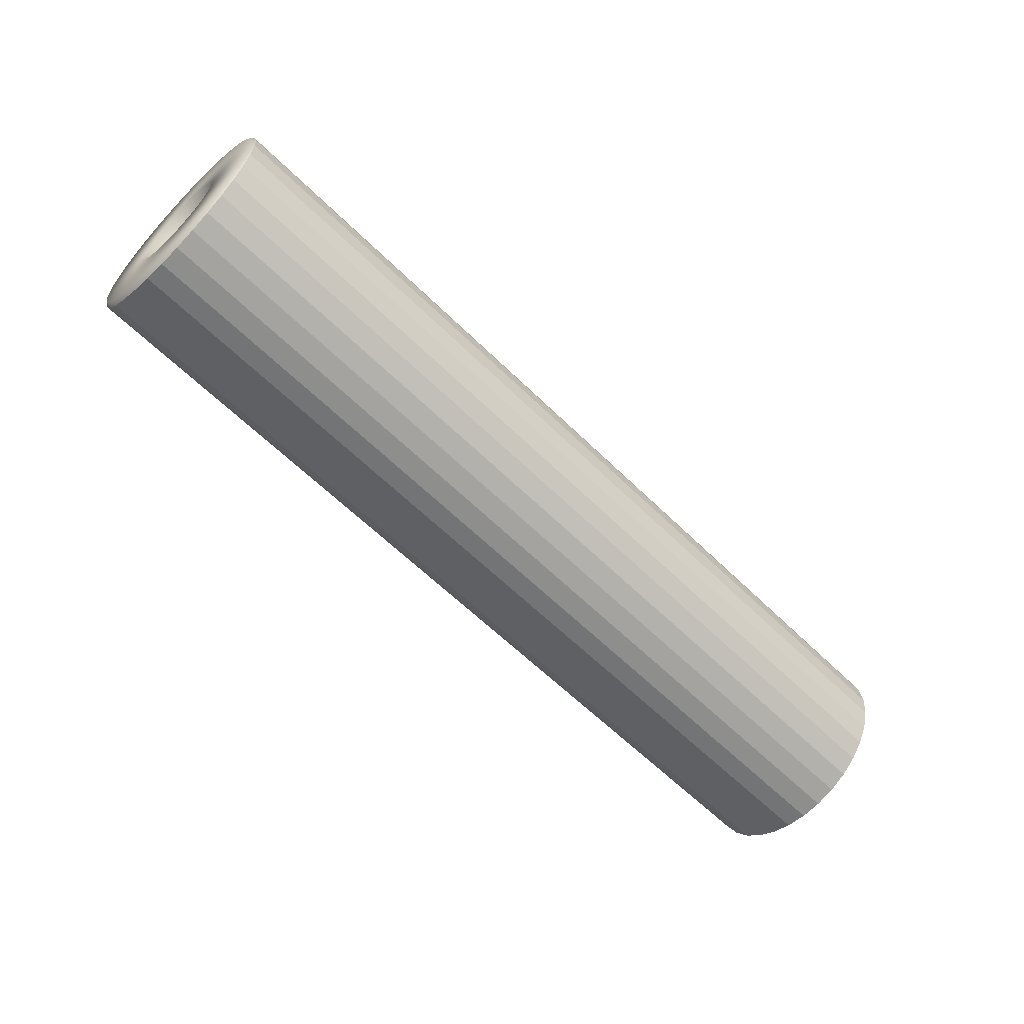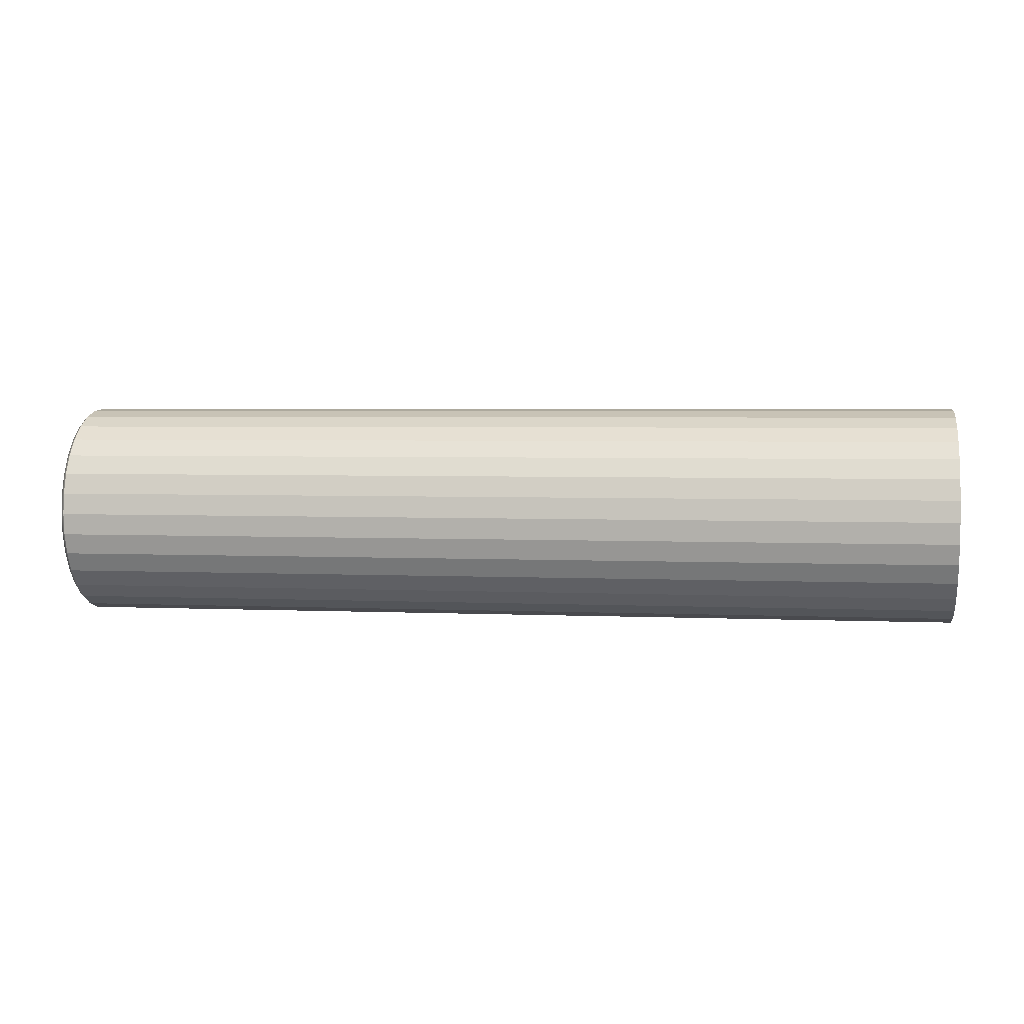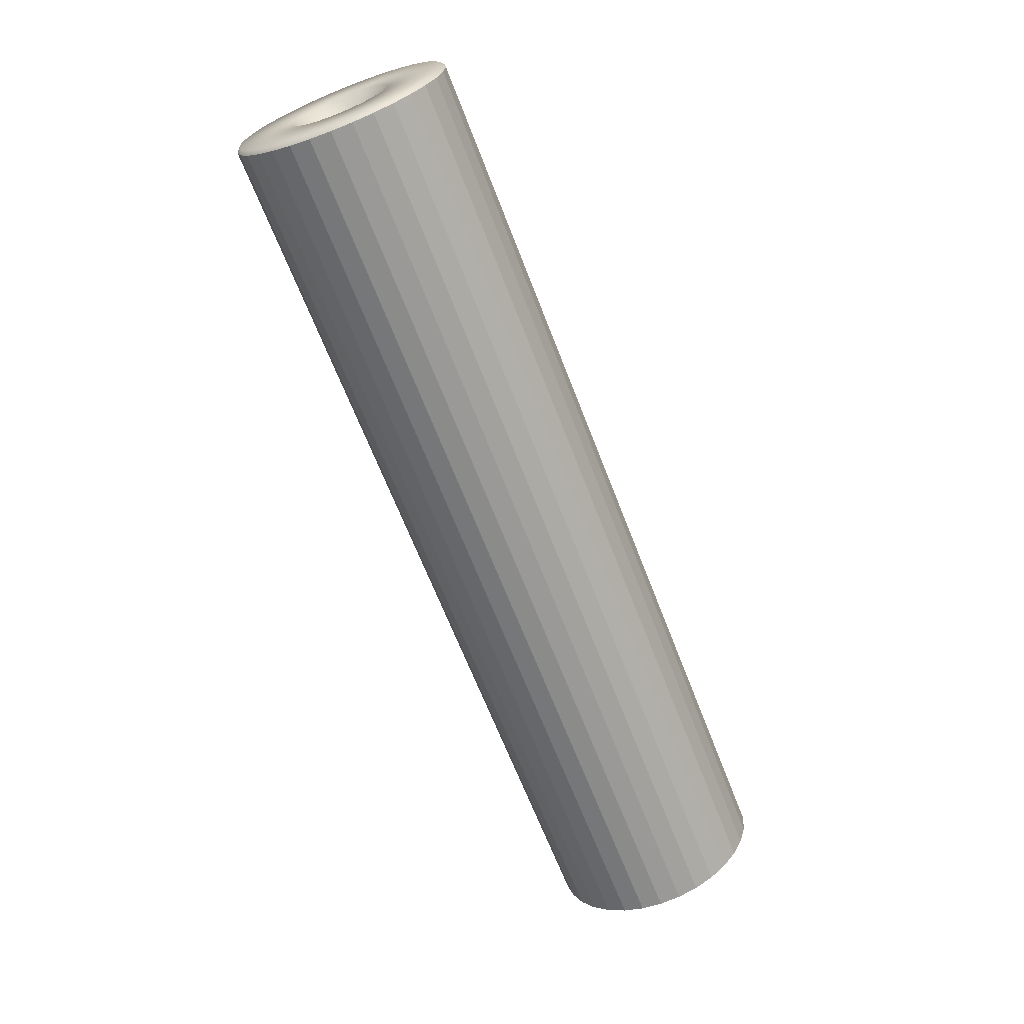
<metadata>
{"format":"obj","ext":"obj","renderer":"f3d","projection":"perspective","resolution":1024,"background":"white","views":[{"elev":-60.6,"azim":134.9,"up":"+Z"},{"elev":3.4,"azim":-171.0,"up":"+Z"},{"elev":-66.5,"azim":111.2,"up":"+Y"}]}
</metadata>
<code>
o attachmentModel
v 9.301 -0.7799 0.7819
v 9.301 -0.6121 0.9195
v 0.06082 -0.6121 0.9195
v 9.301 -0.7799 0.7819
v 0.06082 -0.6121 0.9195
v 0.06082 -0.7799 0.7819
v 9.301 -0.9176 0.614
v 9.301 -0.7799 0.7819
v 0.06082 -0.7799 0.7819
v 9.301 -0.9176 0.614
v 0.06082 -0.7799 0.7819
v 0.06082 -0.9176 0.614
v 5.888 0.5089 0.5046
v 5.888 -0.5027 0.5046
v 5.888 -0.5027 -0.5069
v 5.888 0.5089 -0.5069
v 5.888 0.5089 0.5046
v 5.888 -0.5027 -0.5069
v 0.002163 -0.4254 -0.001157
v 0.002163 -0.3928 0.1628
v 0.002163 -0.2999 0.3018
v 0.002163 0.003069 0.4273
v 0.002163 -0.1609 0.3947
v 0.002163 0.4315 -0.001157
v 0.002163 0.306 0.3018
v 0.002163 0.167 0.3947
v 0.002163 0.003069 -0.4296
v 0.002163 0.306 -0.3041
v 0.002163 0.3989 -0.1651
v 0.002163 -0.2999 -0.3041
v 0.002163 -0.1609 -0.397
v 0.002163 -0.3928 -0.1651
v 0.002163 0.167 -0.397
v 0.002163 0.3989 0.1628
v 0.06082 0.2191 1.085
v 0.06082 -0.2129 1.085
v 0.06082 0.003069 1.106
v 0.06082 0.6183 0.9195
v 0.06082 0.4268 1.022
v 0.06082 1.089 0.2149
v 0.06082 0.9237 0.614
v 0.06082 0.786 0.7818
v 0.06082 -1.083 -0.2172
v 0.06082 0.2191 -1.087
v 0.06082 0.9237 -0.6163
v 0.06082 1.089 -0.2172
v 0.06082 1.11 -0.001157
v 0.06082 -0.9176 0.614
v 0.06082 -1.083 0.2149
v 0.06082 -1.104 -0.001157
v 0.06082 -0.6121 0.9195
v 0.06082 -0.7799 0.7819
v 0.06082 -0.4207 1.022
v 0.06082 -1.02 0.4226
v 0.06082 1.026 -0.4249
v 0.06082 1.026 0.4226
v 0.06082 -0.9176 -0.6163
v 0.06082 -0.6121 -0.9218
v 0.06082 -0.7799 -0.7841
v 0.06082 -1.02 -0.4249
v 0.06082 -0.2129 -1.087
v 0.06082 0.003069 -1.108
v 0.06082 -0.4207 -1.024
v 0.06082 0.786 -0.7841
v 0.06082 0.6183 -0.9218
v 0.06082 0.4268 -1.024
v 0.002163 -0.3928 -0.1651
v 0.002163 -0.2999 -0.3041
v 0.04258 -0.4157 -0.1746
v 0.04258 -0.3175 -0.3217
v 0.002163 -0.1609 -0.397
v 0.04258 -0.1704 -0.4199
v 0.002163 0.003069 -0.4296
v 0.04258 0.003069 -0.4544
v 0.002163 0.167 -0.397
v 0.1945 -0.3175 -0.3217
v 0.1945 -0.1704 -0.4199
v 0.1945 0.003069 -0.4544
v 0.1945 0.1765 -0.4199
v 0.04258 0.1765 -0.4199
v 0.002163 0.306 -0.3041
v 0.1945 -0.4157 -0.1746
v 0.1945 0.3236 -0.3217
v 0.04258 0.3236 -0.3217
v 0.002163 0.3989 -0.1651
v 0.04258 0.4219 -0.1746
v 0.002163 0.4315 -0.001157
v 0.04258 0.4563 -0.001157
v 0.002163 0.3989 0.1628
v 0.1945 0.4219 -0.1746
v 0.1945 0.4563 -0.001157
v 0.1945 0.4219 0.1723
v 0.04258 0.4219 0.1723
v 0.002163 0.306 0.3018
v 0.04258 0.3236 0.3194
v 0.002163 0.167 0.3947
v 0.04258 0.1765 0.4176
v 0.002163 0.003069 0.4273
v 0.1945 0.3236 0.3194
v 0.1945 0.1765 0.4176
v 0.1945 0.003069 0.4522
v 0.04258 0.003069 0.4522
v 0.002163 -0.1609 0.3947
v 0.04258 -0.1704 0.4176
v 0.002163 -0.2999 0.3018
v 0.04258 -0.3175 0.3194
v 0.002163 -0.3928 0.1628
v 0.1945 -0.1704 0.4176
v 0.1945 -0.3175 0.3194
v 0.1945 -0.4157 0.1723
v 0.04258 -0.4157 0.1723
v 0.002163 -0.4254 -0.001157
v 0.04258 -0.4502 -0.001157
v 0.002163 -0.3928 -0.1651
v 0.04258 -0.4157 -0.1746
v 0.1945 -0.4157 -0.1746
v 0.1945 -0.4502 -0.001157
v 9.301 -0.2129 1.085
v 9.301 0.003069 1.106
v 0.06082 0.003069 1.106
v 0.06082 -0.2129 1.085
v 9.301 -0.4207 1.022
v 9.301 -0.2129 1.085
v 0.06082 -0.2129 1.085
v 0.06082 -0.4207 1.022
v 9.301 -0.6121 0.9195
v 9.301 -0.4207 1.022
v 0.06082 -0.4207 1.022
v 0.06082 -0.6121 0.9195
v 9.301 -1.02 0.4226
v 9.301 -0.9176 0.614
v 0.06082 -0.9176 0.614
v 0.06082 -1.02 0.4226
v 9.301 -1.083 0.2149
v 9.301 -1.02 0.4226
v 0.06082 -1.02 0.4226
v 0.06082 -1.083 0.2149
v 9.301 -1.104 -0.001155
v 9.301 -1.083 0.2149
v 0.06082 -1.083 0.2149
v 0.06082 -1.104 -0.001157
v 9.301 -1.083 -0.2172
v 9.301 -1.104 -0.001155
v 0.06082 -1.104 -0.001157
v 0.06082 -1.083 -0.2172
v 9.301 -1.02 -0.4249
v 9.301 -1.083 -0.2172
v 0.06082 -1.083 -0.2172
v 0.06082 -1.02 -0.4249
v 9.301 -0.9176 -0.6163
v 9.301 -1.02 -0.4249
v 0.06082 -1.02 -0.4249
v 0.06082 -0.9176 -0.6163
v 9.301 -0.7799 -0.7841
v 9.301 -0.9176 -0.6163
v 0.06082 -0.9176 -0.6163
v 0.06082 -0.7799 -0.7841
v 9.301 -0.6121 -0.9218
v 9.301 -0.7799 -0.7841
v 0.06082 -0.7799 -0.7841
v 0.06082 -0.6121 -0.9218
v 9.301 -0.4207 -1.024
v 9.301 -0.6121 -0.9218
v 0.06082 -0.6121 -0.9218
v 0.06082 -0.4207 -1.024
v 9.301 -0.2129 -1.087
v 9.301 -0.4207 -1.024
v 0.06082 -0.4207 -1.024
v 0.06082 -0.2129 -1.087
v 9.301 0.003069 -1.108
v 9.301 -0.2129 -1.087
v 0.06082 -0.2129 -1.087
v 0.06082 0.003069 -1.108
v 9.301 0.2191 -1.087
v 9.301 0.003069 -1.108
v 0.06082 0.003069 -1.108
v 0.06082 0.2191 -1.087
v 9.301 0.4268 -1.024
v 9.301 0.2191 -1.087
v 0.06082 0.2191 -1.087
v 0.06082 0.4268 -1.024
v 9.301 0.6183 -0.9218
v 9.301 0.4268 -1.024
v 0.06082 0.4268 -1.024
v 0.06082 0.6183 -0.9218
v 9.301 0.786 -0.7841
v 9.301 0.6183 -0.9218
v 0.06082 0.6183 -0.9218
v 0.06082 0.786 -0.7841
v 9.301 0.9237 -0.6163
v 9.301 0.786 -0.7841
v 0.06082 0.786 -0.7841
v 0.06082 0.9237 -0.6163
v 9.301 1.026 -0.4249
v 9.301 0.9237 -0.6163
v 0.06082 0.9237 -0.6163
v 0.06082 1.026 -0.4249
v 9.301 1.089 -0.2172
v 9.301 1.026 -0.4249
v 0.06082 1.026 -0.4249
v 0.06082 1.089 -0.2172
v 9.301 1.11 -0.001155
v 9.301 1.089 -0.2172
v 0.06082 1.089 -0.2172
v 0.06082 1.11 -0.001157
v 9.301 1.089 0.2149
v 9.301 1.11 -0.001155
v 0.06082 1.11 -0.001157
v 0.06082 1.089 0.2149
v 9.301 1.026 0.4226
v 9.301 1.089 0.2149
v 0.06082 1.089 0.2149
v 0.06082 1.026 0.4226
v 9.301 0.9237 0.614
v 9.301 1.026 0.4226
v 0.06082 1.026 0.4226
v 0.06082 0.9237 0.614
v 9.301 0.786 0.7818
v 9.301 0.9237 0.614
v 0.06082 0.9237 0.614
v 0.06082 0.786 0.7818
v 9.301 0.6183 0.9195
v 9.301 0.786 0.7818
v 0.06082 0.786 0.7818
v 0.06082 0.6183 0.9195
v 9.301 0.4268 1.022
v 9.301 0.6183 0.9195
v 0.06082 0.6183 0.9195
v 0.06082 0.4268 1.022
v 9.301 0.2191 1.085
v 9.301 0.4268 1.022
v 0.06082 0.4268 1.022
v 0.06082 0.2191 1.085
v 9.301 0.003069 1.106
v 9.301 0.2191 1.085
v 0.06082 0.2191 1.085
v 0.06082 0.003069 1.106
v 9.142 -0.2243 -0.2286
v 9.142 -0.1756 -0.2686
v 5.845 -0.1756 -0.2686
v 5.845 -0.2243 -0.2286
v 9.142 -0.2644 -0.1799
v 5.845 -0.2644 -0.1799
v 9.142 -0.2941 -0.1242
v 5.845 -0.2941 -0.1242
v 9.142 -0.3124 -0.06391
v 5.845 -0.3124 -0.06391
v 9.142 -0.3186 -0.001155
v 5.845 -0.3186 -0.001156
v 9.142 -0.3124 0.0616
v 5.845 -0.3124 0.0616
v 9.142 -0.2941 0.122
v 5.845 -0.2941 0.1219
v 9.142 -0.2644 0.1775
v 5.845 -0.2644 0.1775
v 9.142 -0.2243 0.2263
v 5.845 -0.2243 0.2263
v 9.142 -0.1756 0.2663
v 5.845 -0.1756 0.2663
v 9.142 -0.12 0.296
v 5.845 -0.12 0.296
v 9.142 -0.05969 0.3143
v 5.845 -0.05969 0.3143
v 9.142 0.003069 0.3205
v 5.845 0.003069 0.3205
v 9.142 0.06582 0.3143
v 5.845 0.06582 0.3143
v 9.142 0.1261 0.296
v 5.845 0.1261 0.296
v 9.142 0.1818 0.2663
v 5.845 0.1818 0.2663
v 9.142 0.2305 0.2263
v 5.845 0.2305 0.2263
v 9.142 0.2705 0.1775
v 5.845 0.2705 0.1775
v 9.142 0.3002 0.122
v 5.845 0.3002 0.1219
v 9.142 0.3185 0.0616
v 5.845 0.3185 0.0616
v 9.142 0.3247 -0.001155
v 5.845 0.3247 -0.001156
v 9.142 0.3185 -0.06391
v 5.845 0.3185 -0.06391
v 9.142 0.3002 -0.1242
v 5.845 0.3002 -0.1242
v 9.142 0.2705 -0.1799
v 5.845 0.2705 -0.1799
v 9.142 0.2305 -0.2286
v 5.845 0.2305 -0.2286
v 9.142 0.1818 -0.2686
v 5.845 0.1818 -0.2686
v 9.142 0.1261 -0.2983
v 5.845 0.1261 -0.2983
v 9.142 0.06582 -0.3166
v 5.845 0.06582 -0.3166
v 9.142 0.003069 -0.3228
v 5.845 0.003069 -0.3228
v 9.142 -0.05969 -0.3166
v 5.845 -0.05969 -0.3166
v 9.142 -0.12 -0.2983
v 5.845 -0.12 -0.2983
v 9.142 -0.1756 -0.2686
v 5.845 -0.1756 -0.2686
v 9.301 0.786 -0.7841
v 9.301 0.9237 -0.6163
v 9.338 0.7597 -0.7578
v 9.338 0.5975 -0.8909
v 9.338 0.3555 -0.3536
v 9.338 0.4175 -0.2781
v 9.338 0.8928 -0.5956
v 9.301 1.026 -0.4249
v 9.338 0.9917 -0.4107
v 9.301 1.089 -0.2172
v 9.301 0.6183 -0.9218
v 9.338 0.4126 -0.9898
v 9.338 0.28 -0.4156
v 9.142 0.2305 -0.2286
v 9.142 0.2705 -0.1799
v 9.142 0.3002 -0.1242
v 9.338 0.4636 -0.1919
v 9.301 0.4268 -1.024
v 9.338 0.2118 -1.051
v 9.338 0.1938 -0.4616
v 9.142 0.1818 -0.2686
v 9.301 0.2191 -1.087
v 9.338 0.003069 -1.071
v 9.338 0.1003 -0.49
v 9.142 0.1261 -0.2983
v 9.301 0.003069 -1.108
v 9.338 -0.2057 -1.051
v 9.338 0.003069 -0.4996
v 9.142 0.06582 -0.3166
v 9.301 -0.2129 -1.087
v 9.338 -0.4064 -0.9898
v 9.338 -0.09417 -0.49
v 9.142 0.003069 -0.3228
v 9.301 -0.4207 -1.024
v 9.338 -0.5914 -0.8909
v 9.338 -0.1877 -0.4616
v 9.142 -0.05969 -0.3166
v 9.301 -0.6121 -0.9218
v 9.338 -0.7536 -0.7578
v 9.338 -0.2739 -0.4156
v 9.142 -0.12 -0.2983
v 9.301 -0.7799 -0.7841
v 9.338 -0.8867 -0.5956
v 9.338 -0.3494 -0.3536
v 9.142 -0.1756 -0.2686
v 9.301 -0.9176 -0.6163
v 9.338 -0.9855 -0.4107
v 9.338 -0.4114 -0.2781
v 9.142 -0.2243 -0.2286
v 9.301 -1.02 -0.4249
v 9.338 -1.046 -0.2099
v 9.338 -0.4574 -0.1919
v 9.142 -0.2644 -0.1799
v 9.301 -1.083 -0.2172
v 9.338 -1.067 -0.001155
v 9.338 -0.4858 -0.0984
v 9.142 -0.2941 -0.1242
v 9.301 -1.104 -0.001155
v 9.338 -1.046 0.2076
v 9.338 -0.4954 -0.001155
v 9.142 -0.3124 -0.06391
v 9.301 -1.083 0.2149
v 9.338 -0.9855 0.4083
v 9.338 -0.4858 0.09609
v 9.142 -0.3186 -0.001155
v 9.301 -1.02 0.4226
v 9.338 -0.8867 0.5934
v 9.338 -0.4574 0.1896
v 9.142 -0.3124 0.0616
v 9.301 -0.9176 0.614
v 9.338 -0.7536 0.7555
v 9.338 -0.4114 0.2758
v 9.142 -0.2941 0.122
v 9.301 -0.7799 0.7819
v 9.338 -0.5914 0.8886
v 9.338 -0.3494 0.3513
v 9.142 -0.2644 0.1775
v 9.301 -0.6121 0.9195
v 9.338 -0.4064 0.9875
v 9.338 -0.2739 0.4133
v 9.142 -0.2243 0.2263
v 9.301 -0.4207 1.022
v 9.338 -0.2057 1.048
v 9.338 -0.1877 0.4593
v 9.142 -0.1756 0.2663
v 9.301 -0.2129 1.085
v 9.338 0.003069 1.069
v 9.338 -0.09417 0.4877
v 9.142 -0.12 0.296
v 9.301 0.003069 1.106
v 9.338 0.2118 1.048
v 9.338 0.003069 0.4973
v 9.142 -0.05969 0.3143
v 9.301 0.2191 1.085
v 9.338 0.4126 0.9875
v 9.338 0.1003 0.4877
v 9.142 0.003069 0.3205
v 9.301 0.4268 1.022
v 9.338 0.5975 0.8886
v 9.338 0.1938 0.4593
v 9.142 0.06582 0.3143
v 9.301 0.6183 0.9195
v 9.338 0.7597 0.7555
v 9.338 0.28 0.4133
v 9.142 0.1261 0.296
v 9.301 0.786 0.7818
v 9.338 0.8928 0.5934
v 9.338 0.3555 0.3513
v 9.142 0.1818 0.2663
v 9.301 0.9237 0.614
v 9.338 0.9917 0.4083
v 9.338 0.4175 0.2758
v 9.142 0.2305 0.2263
v 9.301 1.026 0.4226
v 9.338 1.053 0.2076
v 9.338 0.4636 0.1896
v 9.142 0.2705 0.1775
v 9.301 1.089 0.2149
v 9.338 1.073 -0.001155
v 9.338 0.492 0.09609
v 9.142 0.3002 0.122
v 9.301 1.11 -0.001155
v 9.338 1.053 -0.2099
v 9.338 0.5015 -0.001155
v 9.142 0.3185 0.0616
v 9.338 0.492 -0.0984
v 9.142 0.3247 -0.001155
v 9.142 0.3185 -0.06391
f 1 2 3
f 4 5 6
f 7 8 9
f 10 11 12
f 13 14 15
f 16 17 18
f 19 20 21
f 19 21 22
f 22 21 23
f 22 24 19
f 24 22 25
f 25 22 26
f 24 27 19
f 27 24 28
f 28 24 29
f 27 30 19
f 30 27 31
f 19 30 32
f 27 28 33
f 24 25 34
f 35 36 37
f 38 36 35
f 39 38 35
f 38 40 36
f 41 40 38
f 42 41 38
f 40 43 36
f 43 40 44
f 40 45 44
f 40 46 45
f 40 47 46
f 48 36 43
f 48 43 49
f 49 43 50
f 36 48 51
f 48 52 51
f 36 51 53
f 54 48 49
f 46 55 45
f 41 56 40
f 57 58 59
f 57 43 58
f 43 57 60
f 43 44 58
f 58 44 61
f 44 62 61
f 58 61 63
f 45 64 65
f 44 45 65
f 44 65 66
f 67 68 69
f 68 70 69
f 68 71 70
f 71 72 70
f 71 73 72
f 73 74 72
f 73 75 74
f 69 70 76
f 70 77 76
f 70 72 77
f 72 78 77
f 72 74 78
f 74 79 78
f 74 80 79
f 75 80 74
f 75 81 80
f 69 76 82
f 80 83 79
f 80 84 83
f 81 84 80
f 81 85 84
f 85 86 84
f 85 87 86
f 87 88 86
f 87 89 88
f 84 90 83
f 84 86 90
f 86 91 90
f 86 88 91
f 88 92 91
f 88 93 92
f 89 93 88
f 89 94 93
f 94 95 93
f 94 96 95
f 96 97 95
f 96 98 97
f 93 99 92
f 93 95 99
f 95 100 99
f 95 97 100
f 97 101 100
f 97 102 101
f 98 102 97
f 98 103 102
f 103 104 102
f 103 105 104
f 105 106 104
f 105 107 106
f 102 108 101
f 102 104 108
f 104 109 108
f 104 106 109
f 106 110 109
f 106 111 110
f 107 111 106
f 107 112 111
f 112 113 111
f 112 114 113
f 114 115 113
f 113 115 116
f 113 116 117
f 111 117 110
f 111 113 117
f 118 119 120
f 118 120 121
f 122 123 124
f 122 124 125
f 126 127 128
f 126 128 129
f 130 131 132
f 130 132 133
f 134 135 136
f 134 136 137
f 138 139 140
f 138 140 141
f 142 143 144
f 142 144 145
f 146 147 148
f 146 148 149
f 150 151 152
f 150 152 153
f 154 155 156
f 154 156 157
f 158 159 160
f 158 160 161
f 162 163 164
f 162 164 165
f 166 167 168
f 166 168 169
f 170 171 172
f 170 172 173
f 174 175 176
f 174 176 177
f 178 179 180
f 178 180 181
f 182 183 184
f 182 184 185
f 186 187 188
f 186 188 189
f 190 191 192
f 190 192 193
f 194 195 196
f 194 196 197
f 198 199 200
f 198 200 201
f 202 203 204
f 202 204 205
f 206 207 208
f 206 208 209
f 210 211 212
f 210 212 213
f 214 215 216
f 214 216 217
f 218 219 220
f 218 220 221
f 222 223 224
f 222 224 225
f 226 227 228
f 226 228 229
f 230 231 232
f 230 232 233
f 234 235 236
f 234 236 237
f 238 239 240
f 238 240 241
f 242 238 241
f 242 241 243
f 244 242 243
f 244 243 245
f 246 244 245
f 246 245 247
f 248 246 247
f 248 247 249
f 250 248 249
f 250 249 251
f 252 250 251
f 252 251 253
f 254 252 253
f 254 253 255
f 256 254 255
f 256 255 257
f 258 256 257
f 258 257 259
f 260 258 259
f 260 259 261
f 262 260 261
f 262 261 263
f 264 262 263
f 264 263 265
f 266 264 265
f 266 265 267
f 268 266 267
f 268 267 269
f 270 268 269
f 270 269 271
f 272 270 271
f 272 271 273
f 274 272 273
f 274 273 275
f 276 274 275
f 276 275 277
f 278 276 277
f 278 277 279
f 280 278 279
f 280 279 281
f 282 280 281
f 282 281 283
f 284 282 283
f 284 283 285
f 286 284 285
f 286 285 287
f 288 286 287
f 288 287 289
f 290 288 289
f 290 289 291
f 292 290 291
f 292 291 293
f 294 292 293
f 294 293 295
f 296 294 295
f 296 295 297
f 298 296 297
f 298 297 299
f 300 298 299
f 300 299 301
f 302 300 301
f 302 301 303
f 304 305 306
f 304 306 307
f 307 306 308
f 306 309 308
f 306 310 309
f 305 310 306
f 305 311 310
f 311 312 310
f 311 313 312
f 314 304 307
f 314 307 315
f 307 316 315
f 307 308 316
f 308 317 316
f 308 318 317
f 308 309 318
f 309 319 318
f 309 320 319
f 310 320 309
f 310 312 320
f 321 314 315
f 321 315 322
f 322 315 323
f 315 316 323
f 323 316 324
f 316 317 324
f 325 321 322
f 325 322 326
f 326 322 327
f 322 323 327
f 327 323 328
f 323 324 328
f 329 325 326
f 329 326 330
f 330 326 331
f 326 327 331
f 331 327 332
f 327 328 332
f 333 329 330
f 333 330 334
f 334 330 335
f 330 331 335
f 335 331 336
f 331 332 336
f 337 333 334
f 337 334 338
f 338 334 339
f 334 335 339
f 339 335 340
f 335 336 340
f 341 337 338
f 341 338 342
f 342 338 343
f 338 339 343
f 343 339 344
f 339 340 344
f 345 341 342
f 345 342 346
f 346 342 347
f 342 343 347
f 347 343 348
f 343 344 348
f 349 345 346
f 349 346 350
f 350 346 351
f 346 347 351
f 351 347 352
f 347 348 352
f 353 349 350
f 353 350 354
f 354 350 355
f 350 351 355
f 355 351 356
f 351 352 356
f 357 353 354
f 357 354 358
f 358 354 359
f 354 355 359
f 359 355 360
f 355 356 360
f 361 357 358
f 361 358 362
f 362 358 363
f 358 359 363
f 363 359 364
f 359 360 364
f 365 361 362
f 365 362 366
f 366 362 367
f 362 363 367
f 367 363 368
f 363 364 368
f 369 365 366
f 369 366 370
f 370 366 371
f 366 367 371
f 371 367 372
f 367 368 372
f 373 369 370
f 373 370 374
f 374 370 375
f 370 371 375
f 375 371 376
f 371 372 376
f 377 373 374
f 377 374 378
f 378 374 379
f 374 375 379
f 379 375 380
f 375 376 380
f 381 377 378
f 381 378 382
f 382 378 383
f 378 379 383
f 383 379 384
f 379 380 384
f 385 381 382
f 385 382 386
f 386 382 387
f 382 383 387
f 387 383 388
f 383 384 388
f 389 385 386
f 389 386 390
f 390 386 391
f 386 387 391
f 391 387 392
f 387 388 392
f 393 389 390
f 393 390 394
f 394 390 395
f 390 391 395
f 395 391 396
f 391 392 396
f 397 393 394
f 397 394 398
f 398 394 399
f 394 395 399
f 399 395 400
f 395 396 400
f 401 397 398
f 401 398 402
f 402 398 403
f 398 399 403
f 403 399 404
f 399 400 404
f 405 401 402
f 405 402 406
f 406 402 407
f 402 403 407
f 407 403 408
f 403 404 408
f 409 405 406
f 409 406 410
f 410 406 411
f 406 407 411
f 411 407 412
f 407 408 412
f 413 409 410
f 413 410 414
f 414 410 415
f 410 411 415
f 415 411 416
f 411 412 416
f 417 413 414
f 417 414 418
f 418 414 419
f 414 415 419
f 419 415 420
f 415 416 420
f 421 417 418
f 421 418 422
f 422 418 423
f 418 419 423
f 423 419 424
f 419 420 424
f 425 421 422
f 425 422 426
f 426 422 427
f 422 423 427
f 427 423 428
f 423 424 428
f 313 425 426
f 313 426 312
f 312 426 429
f 426 427 429
f 429 427 430
f 427 428 430
f 312 429 320
f 320 429 431
f 429 430 431
f 320 431 319

</code>
